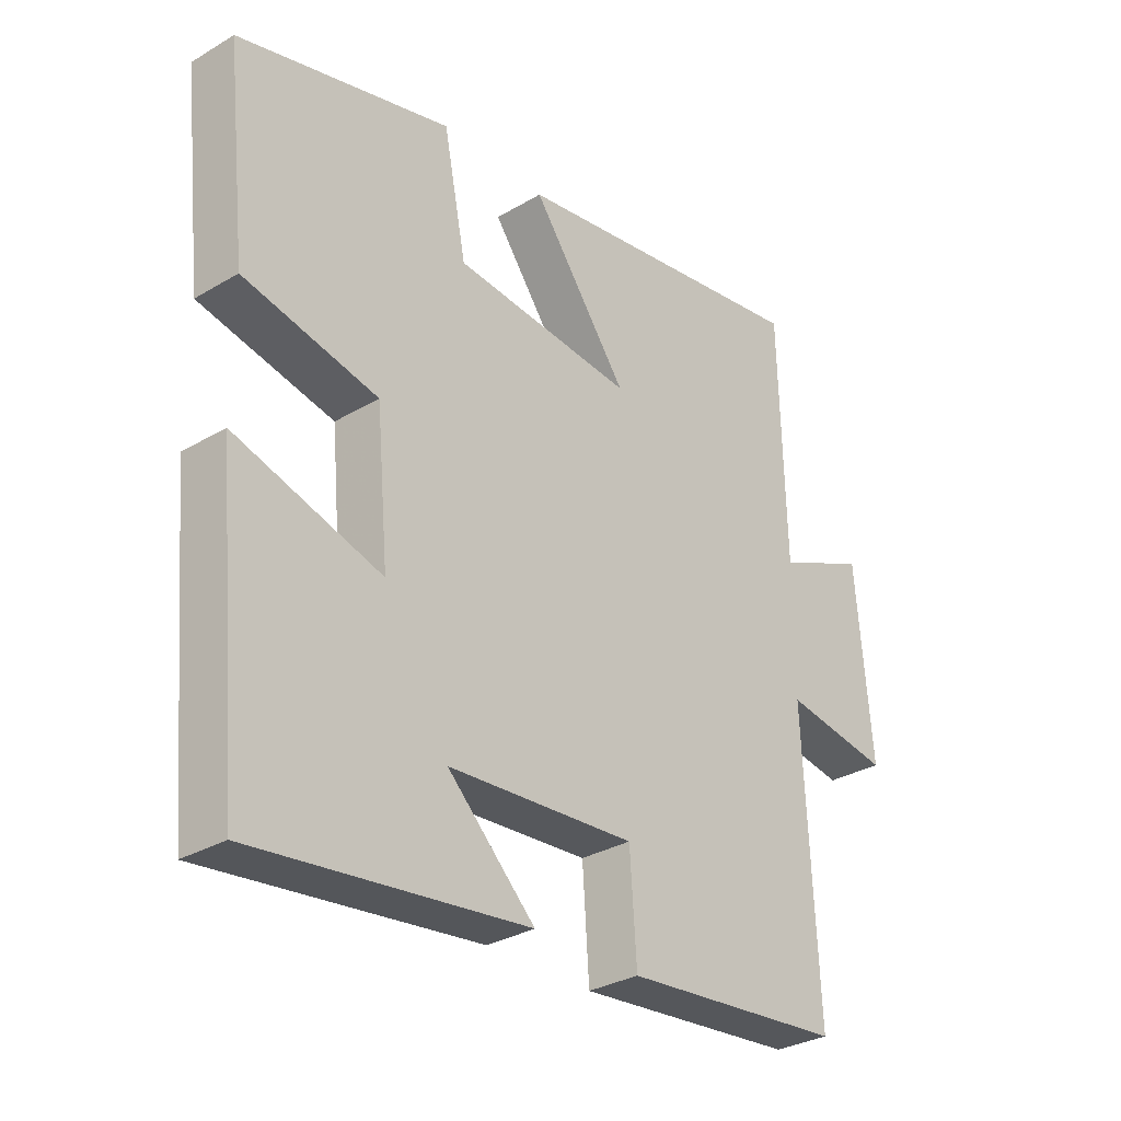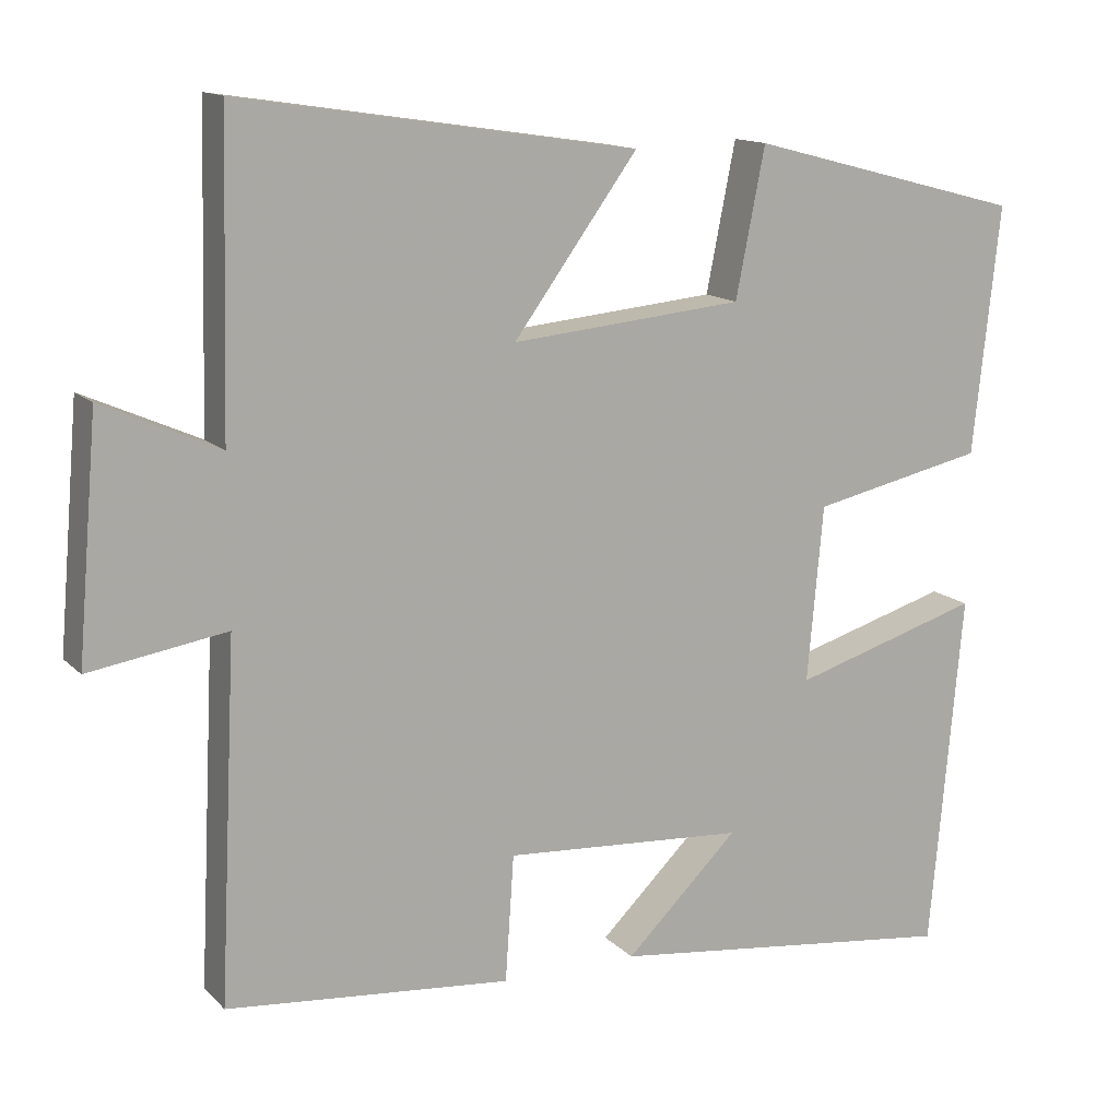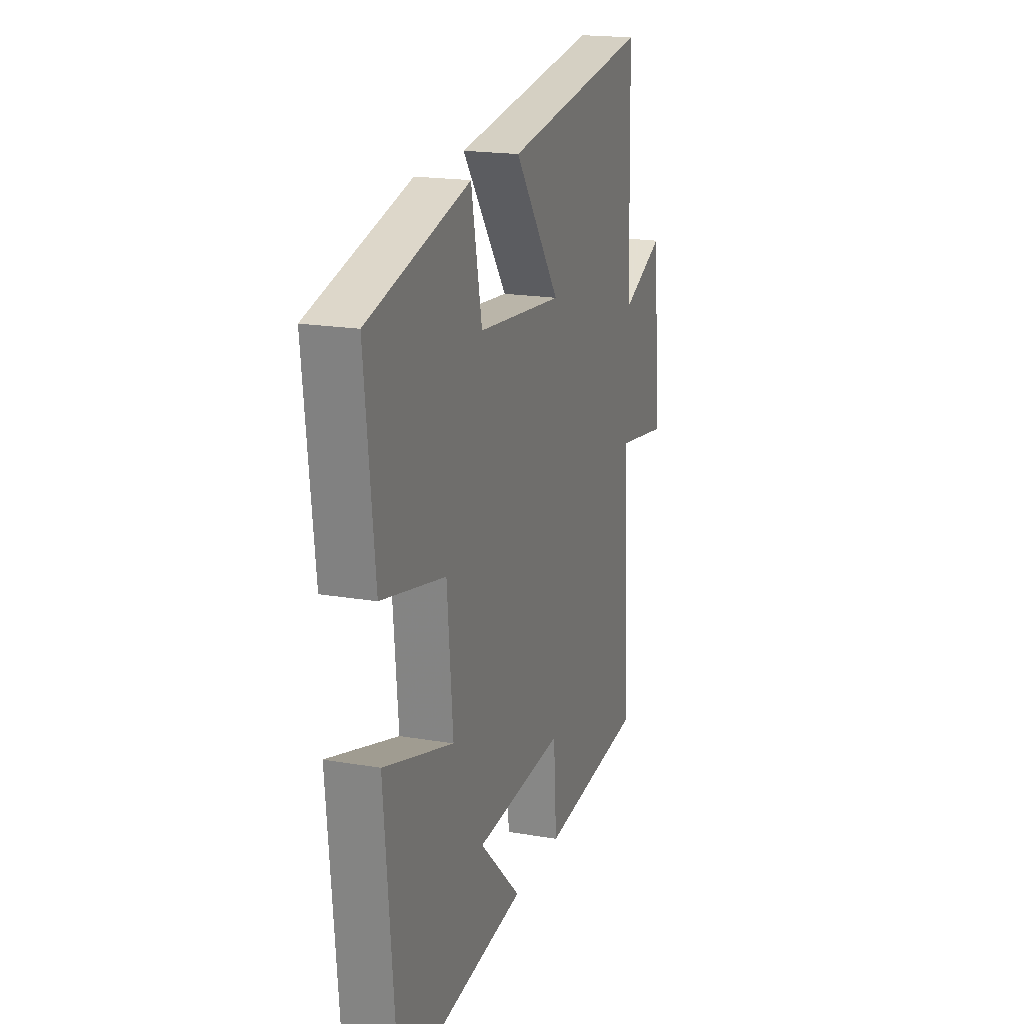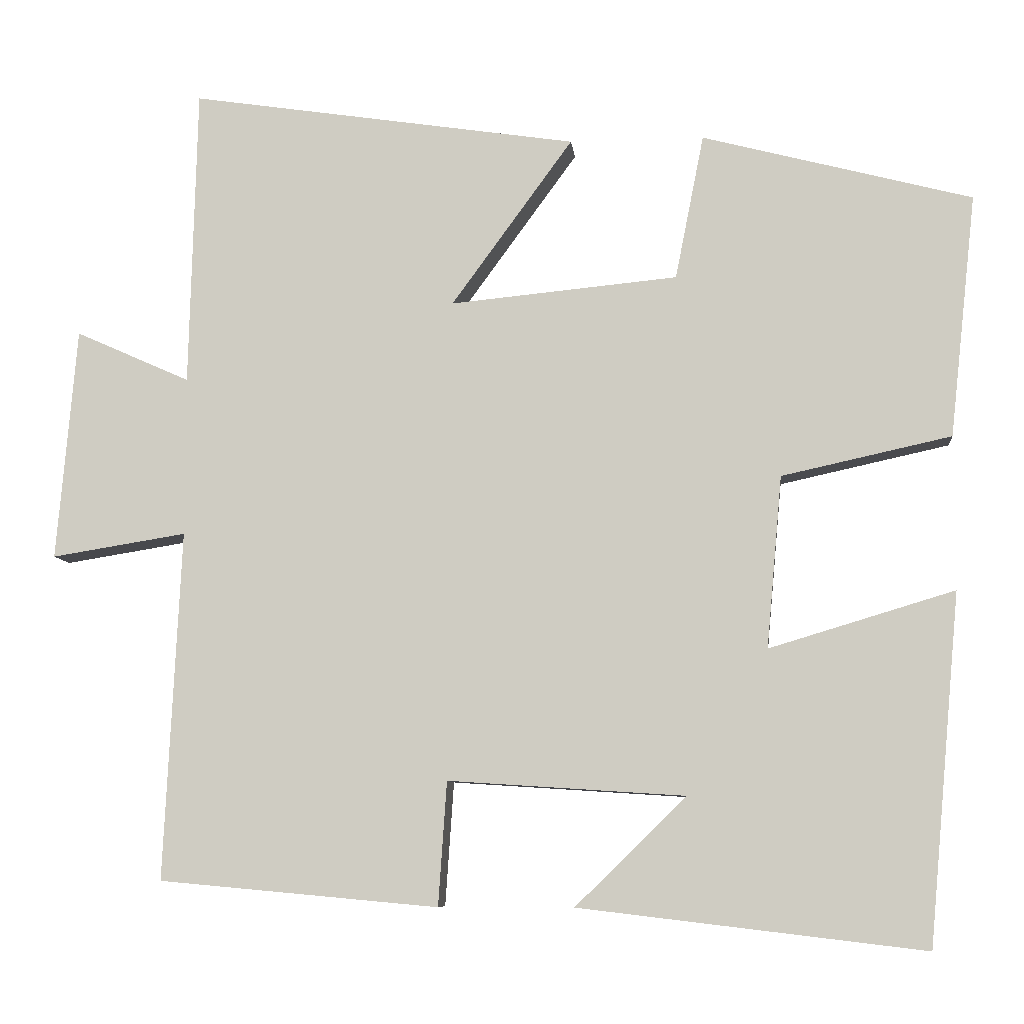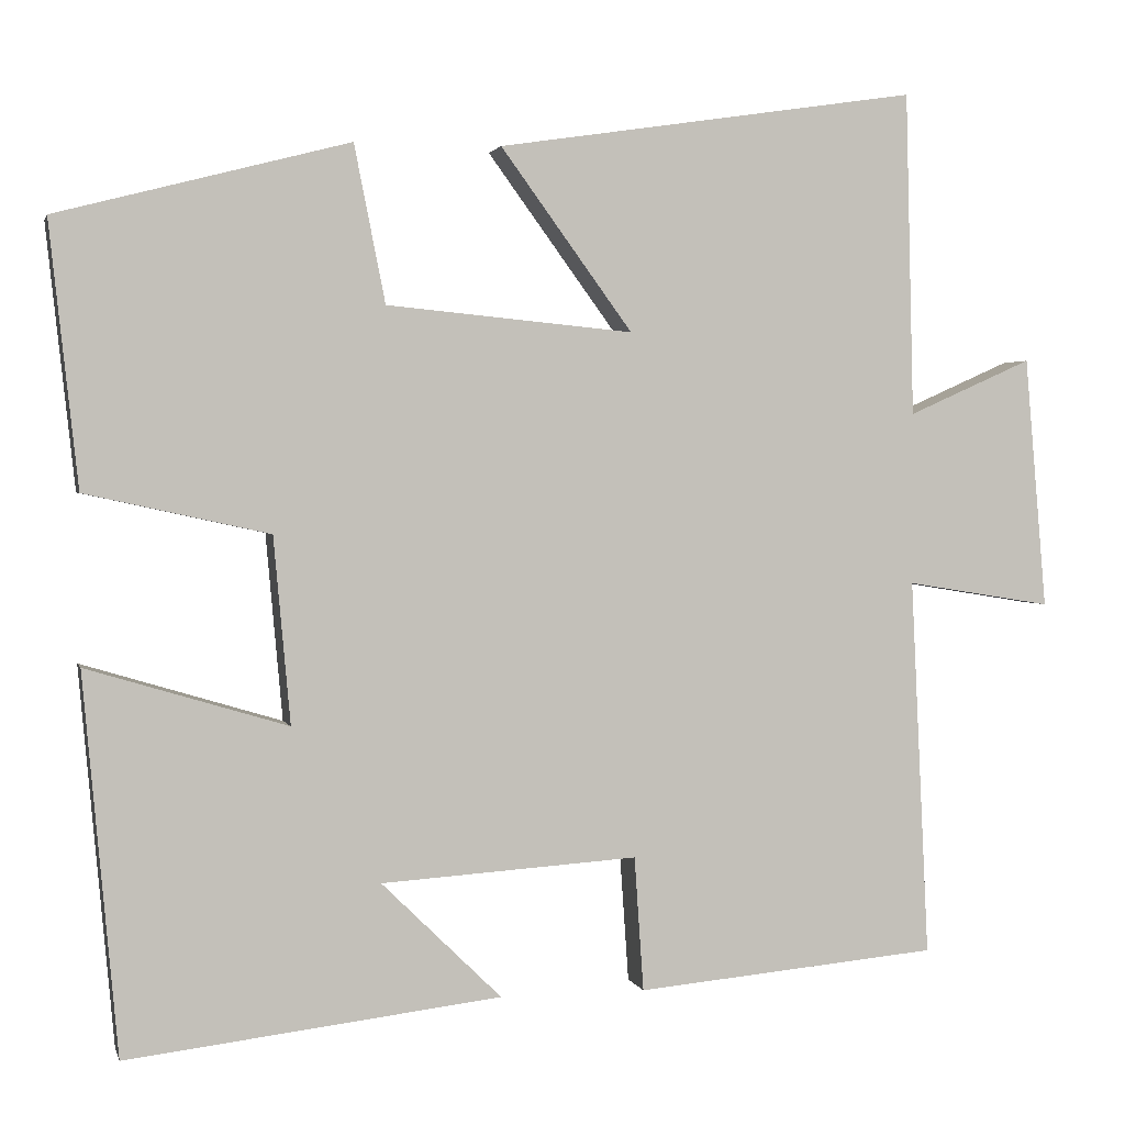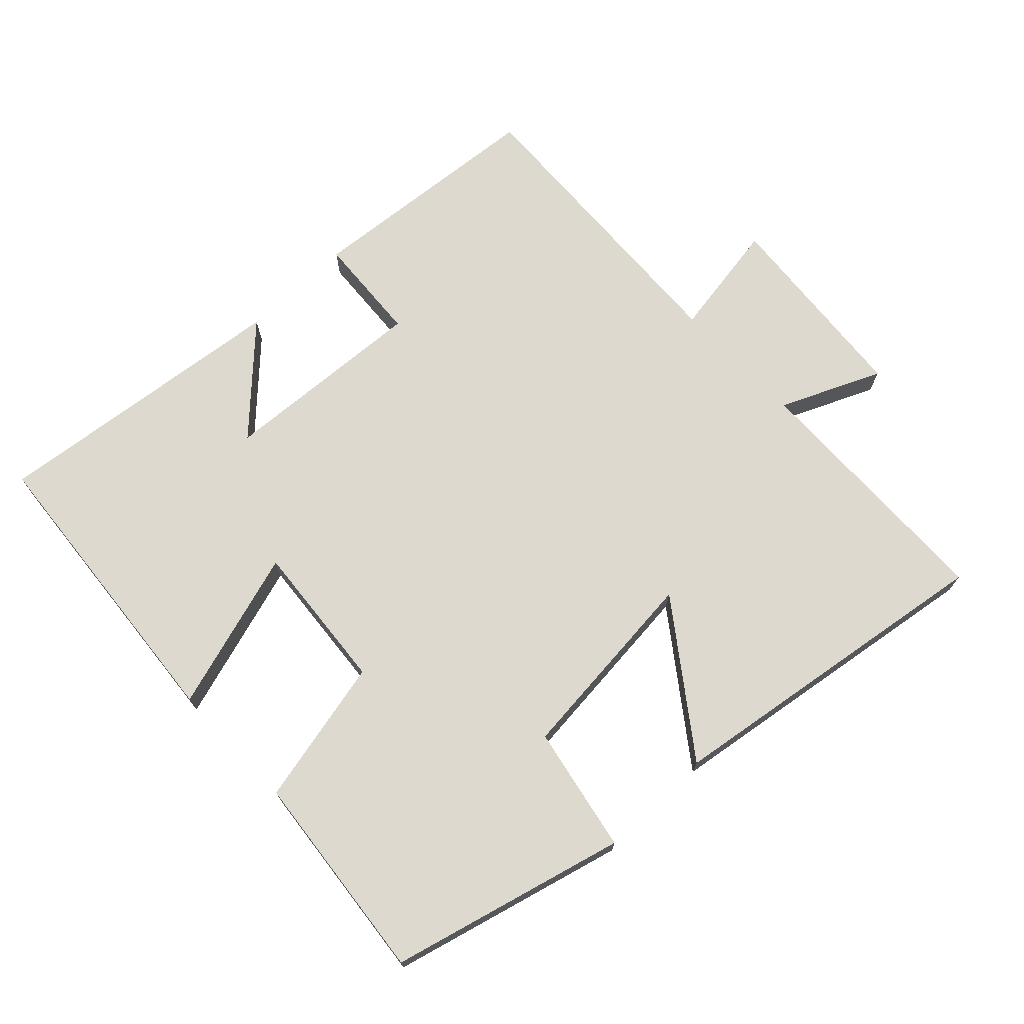
<metadata>
{"format":"obj","ext":"obj","renderer":"f3d","projection":"perspective","resolution":1024,"background":"white","views":[{"elev":-30.9,"azim":-49.5,"up":"+Z"},{"elev":13.7,"azim":153.2,"up":"+Z"},{"elev":18.7,"azim":-71.7,"up":"+Z"},{"elev":-8.1,"azim":-174.0,"up":"+Z"},{"elev":2.0,"azim":-13.5,"up":"+Z"},{"elev":71.7,"azim":-43.7,"up":"+Y"}]}
</metadata>
<code>
v -0.459 0.07 -0.553
v -0.5 0.07 -0.102
v -0.261 0.07 -0.174
v -0.281 0.07 0.048
v -0.5 0.07 0.096
v -0.534 0.07 0.409
v -0.186 0.07 0.5
v -0.149 0.07 0.313
v 0.145 0.07 0.285
v -0.012 0.07 0.5
v 0.49 0.07 0.576
v 0.5 0.07 0.19
v 0.648 0.07 0.256
v 0.674 0.07 -0.044
v 0.5 0.07 -0.016
v 0.522 0.07 -0.467
v 0.161 0.07 -0.5
v 0.15 0.07 -0.34
v -0.156 0.07 -0.36
v -0.013 0.07 -0.5
v -0.459 0 -0.553
v -0.5 0 -0.102
v -0.261 0 -0.174
v -0.281 0 0.048
v -0.5 0 0.096
v -0.534 0 0.409
v -0.186 0 0.5
v -0.149 0 0.313
v 0.145 0 0.285
v -0.012 0 0.5
v 0.49 0 0.576
v 0.5 0 0.19
v 0.648 0 0.256
v 0.674 0 -0.044
v 0.5 0 -0.016
v 0.522 0 -0.467
v 0.161 0 -0.5
v 0.15 0 -0.34
v -0.156 0 -0.36
v -0.013 0 -0.5
f 19 20 1 2
f 18 19 2 3
f 15 16 17 18
f 15 18 3 4
f 12 13 14 15
f 11 12 15
f 10 11 15
f 9 10 15
f 15 4 5
f 9 15 5
f 8 9 5
f 5 6 7 8
f 22 21 40 39
f 23 22 39 38
f 38 37 36 35
f 24 23 38 35
f 35 34 33 32
f 35 32 31
f 35 31 30
f 35 30 29
f 25 24 35
f 25 35 29
f 25 29 28
f 28 27 26 25
f 1 21 22 2
f 2 22 23 3
f 3 23 24 4
f 4 24 25 5
f 5 25 26 6
f 6 26 27 7
f 7 27 28 8
f 8 28 29 9
f 9 29 30 10
f 10 30 31 11
f 11 31 32 12
f 12 32 33 13
f 13 33 34 14
f 14 34 35 15
f 15 35 36 16
f 16 36 37 17
f 17 37 38 18
f 18 38 39 19
f 19 39 40 20
f 20 40 21 1

</code>
